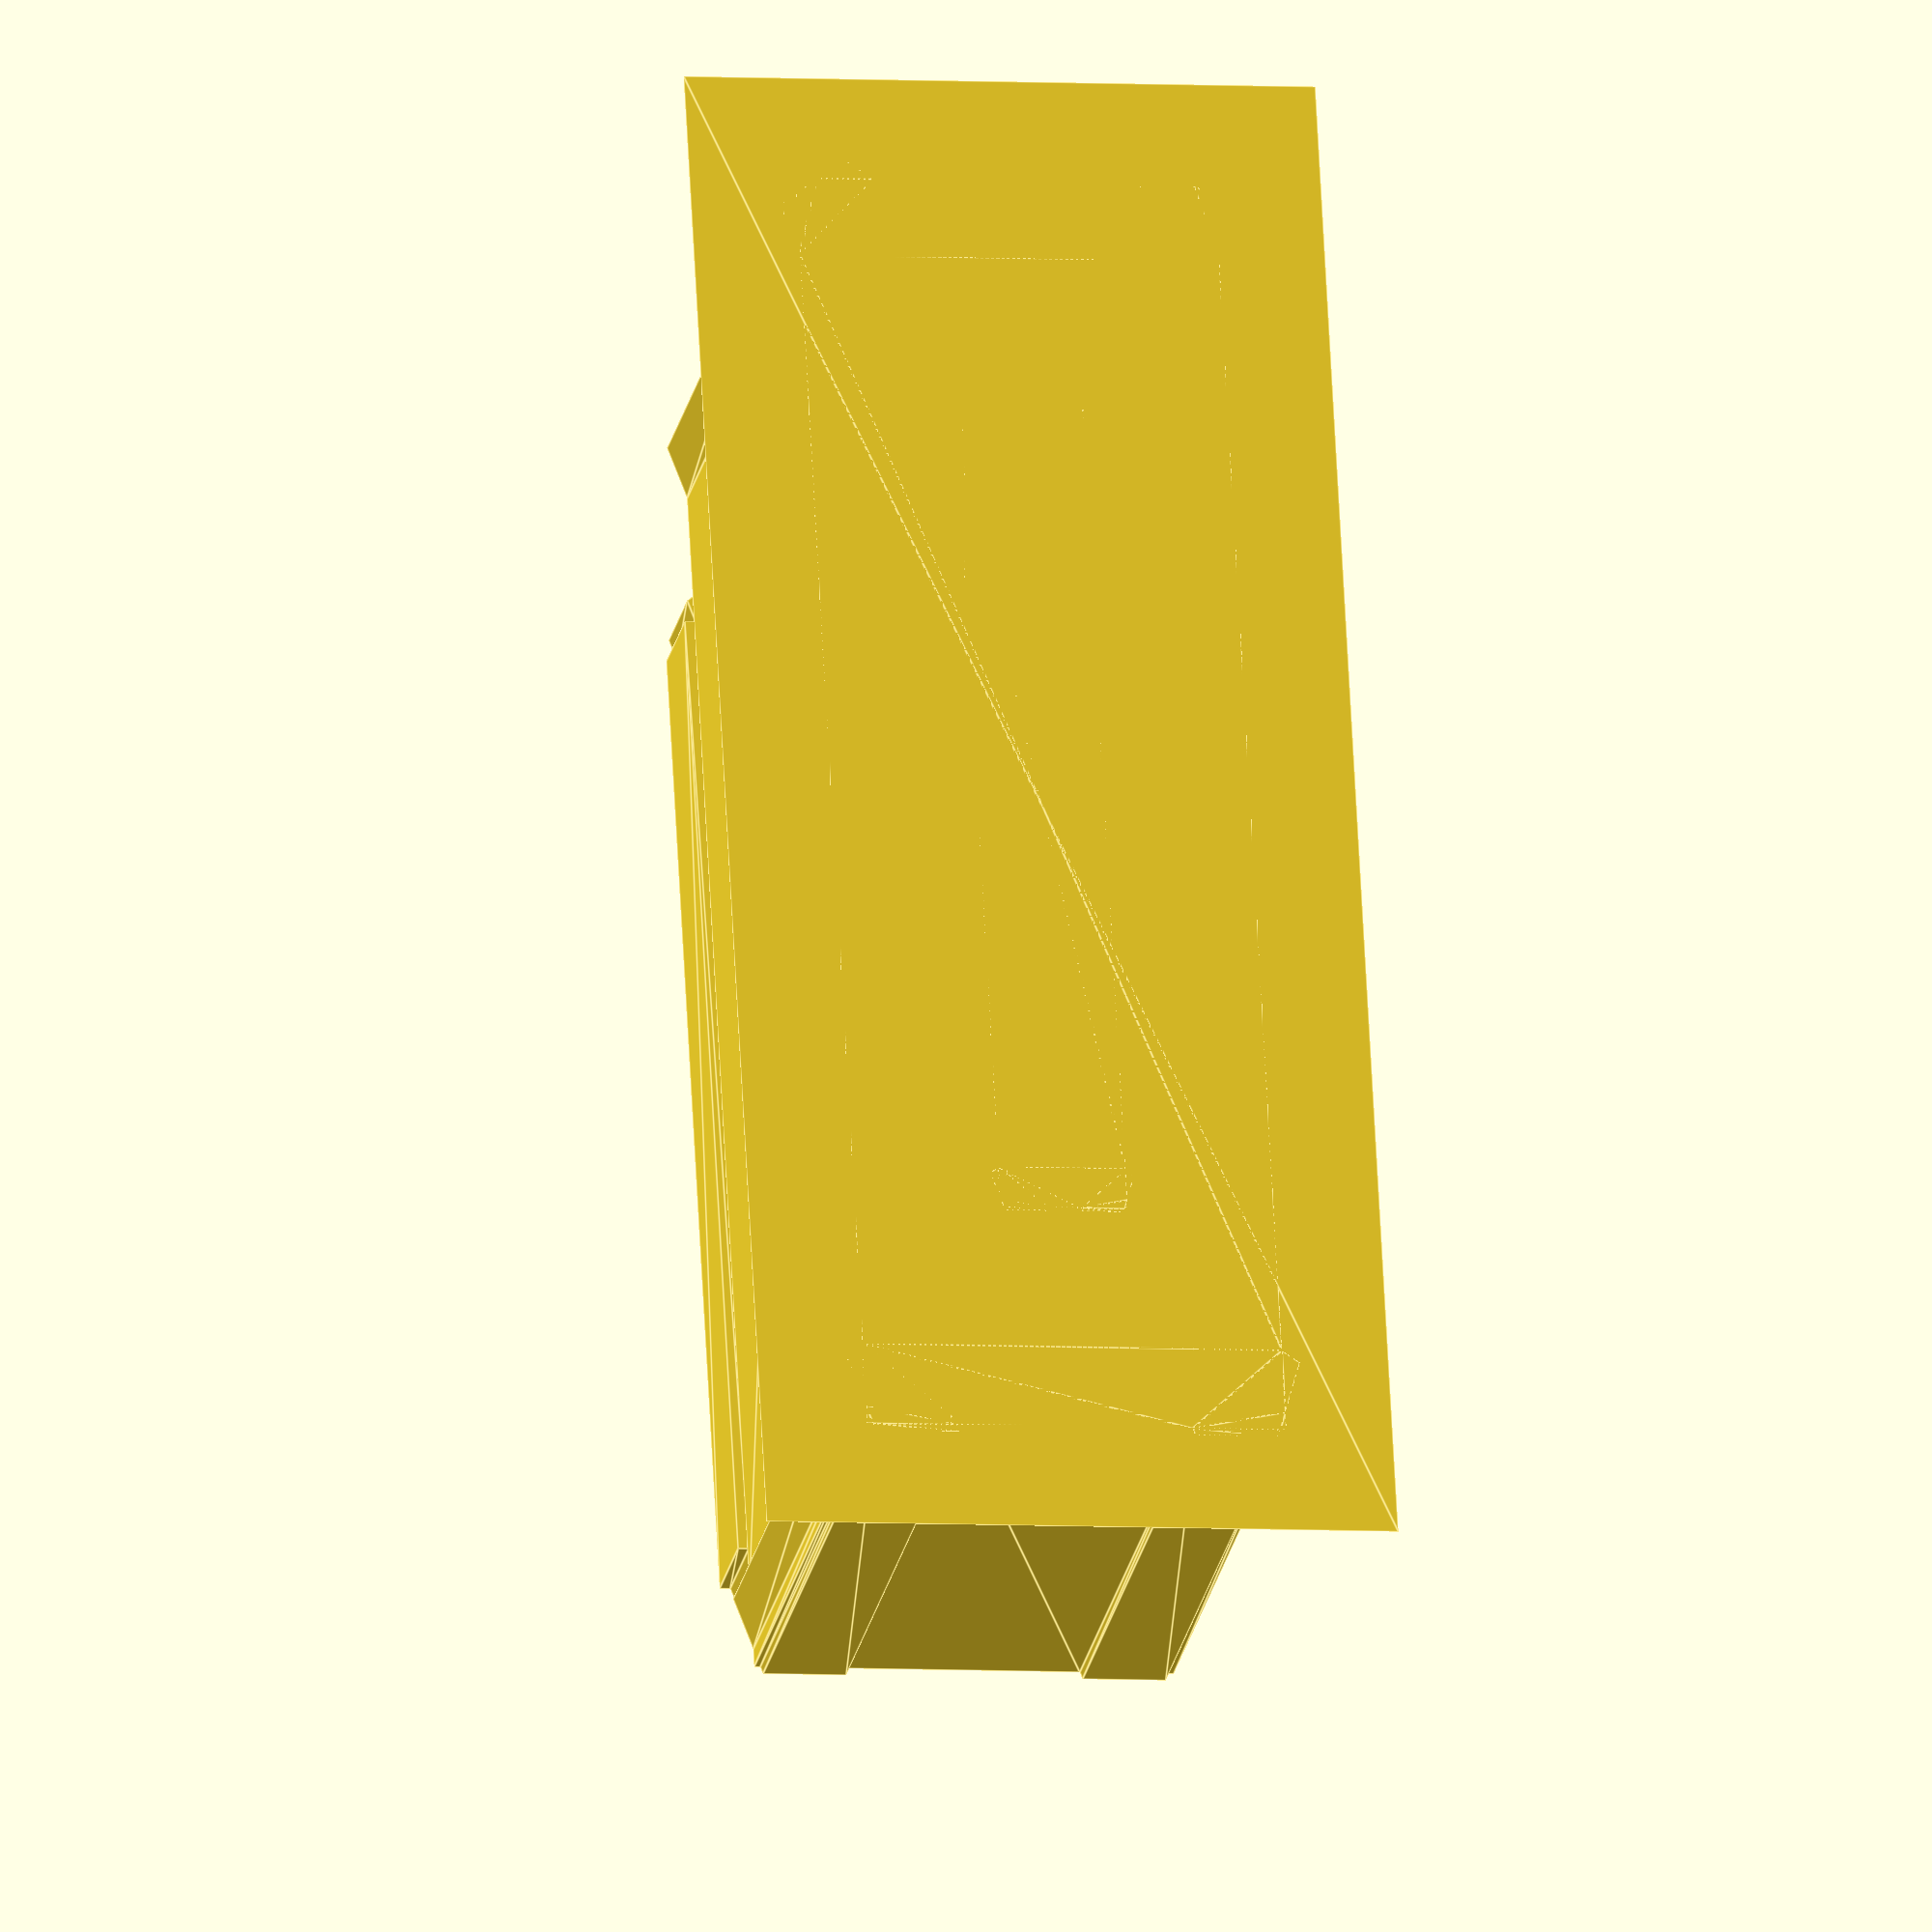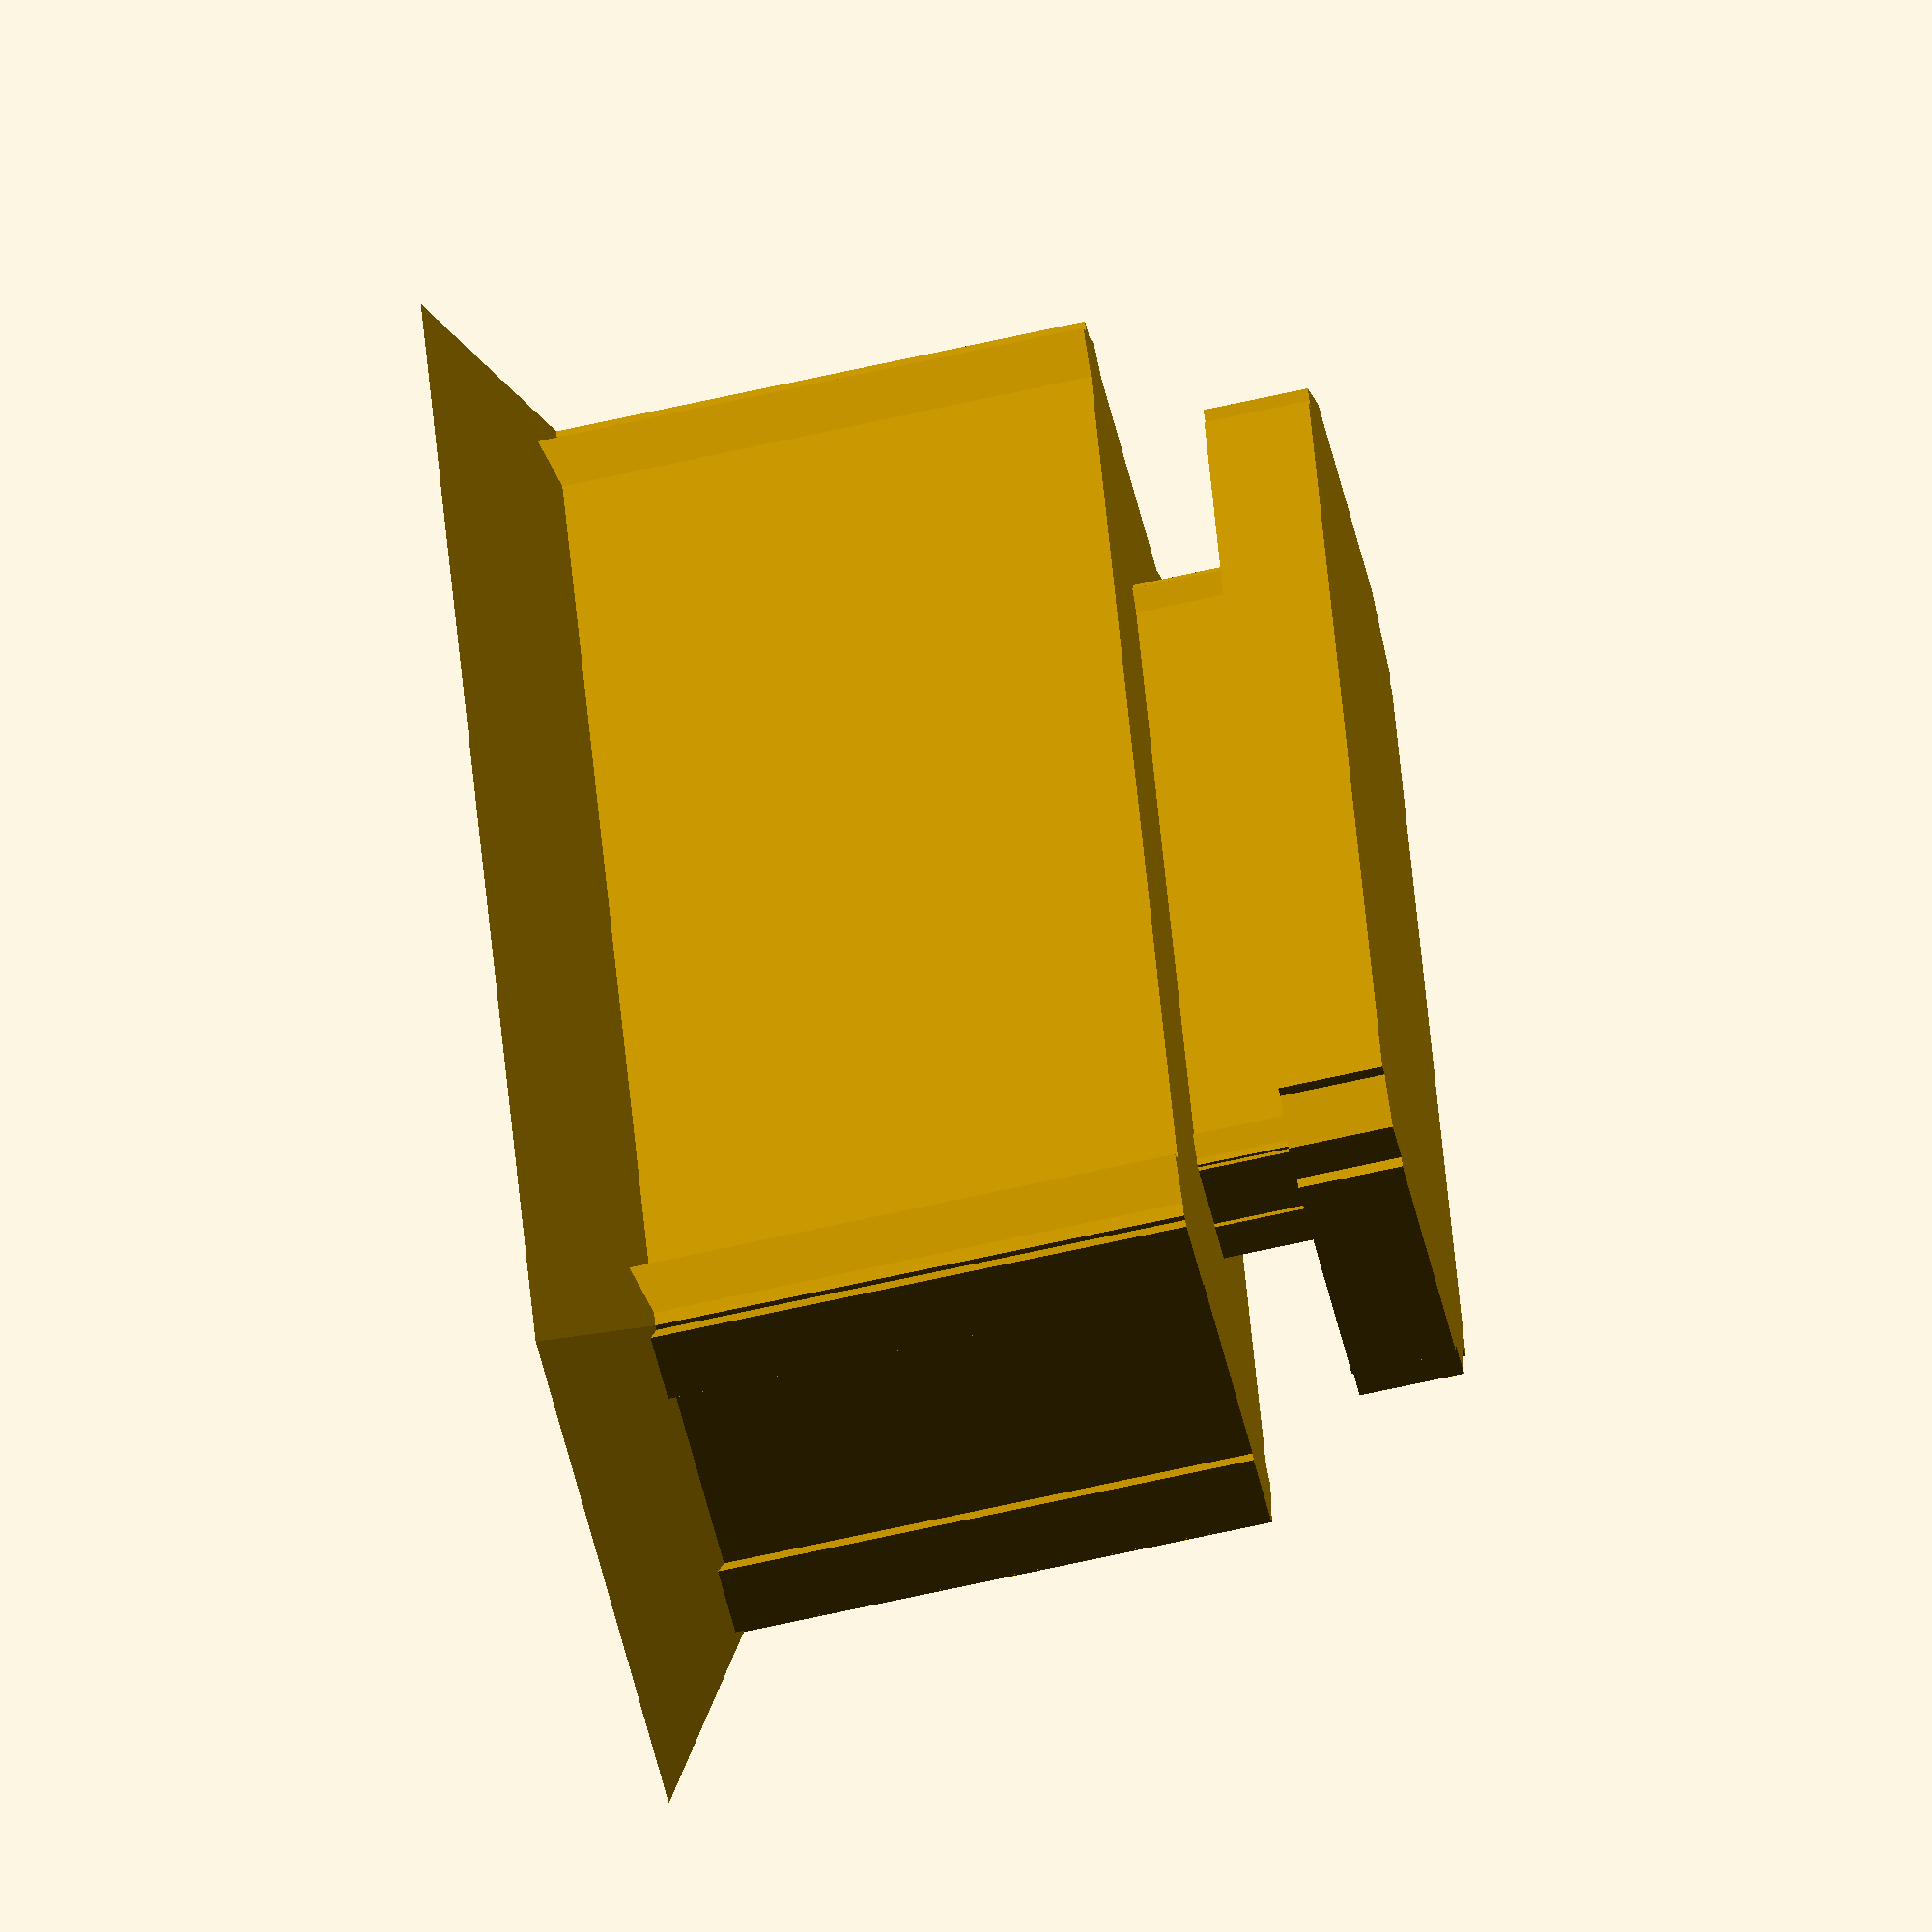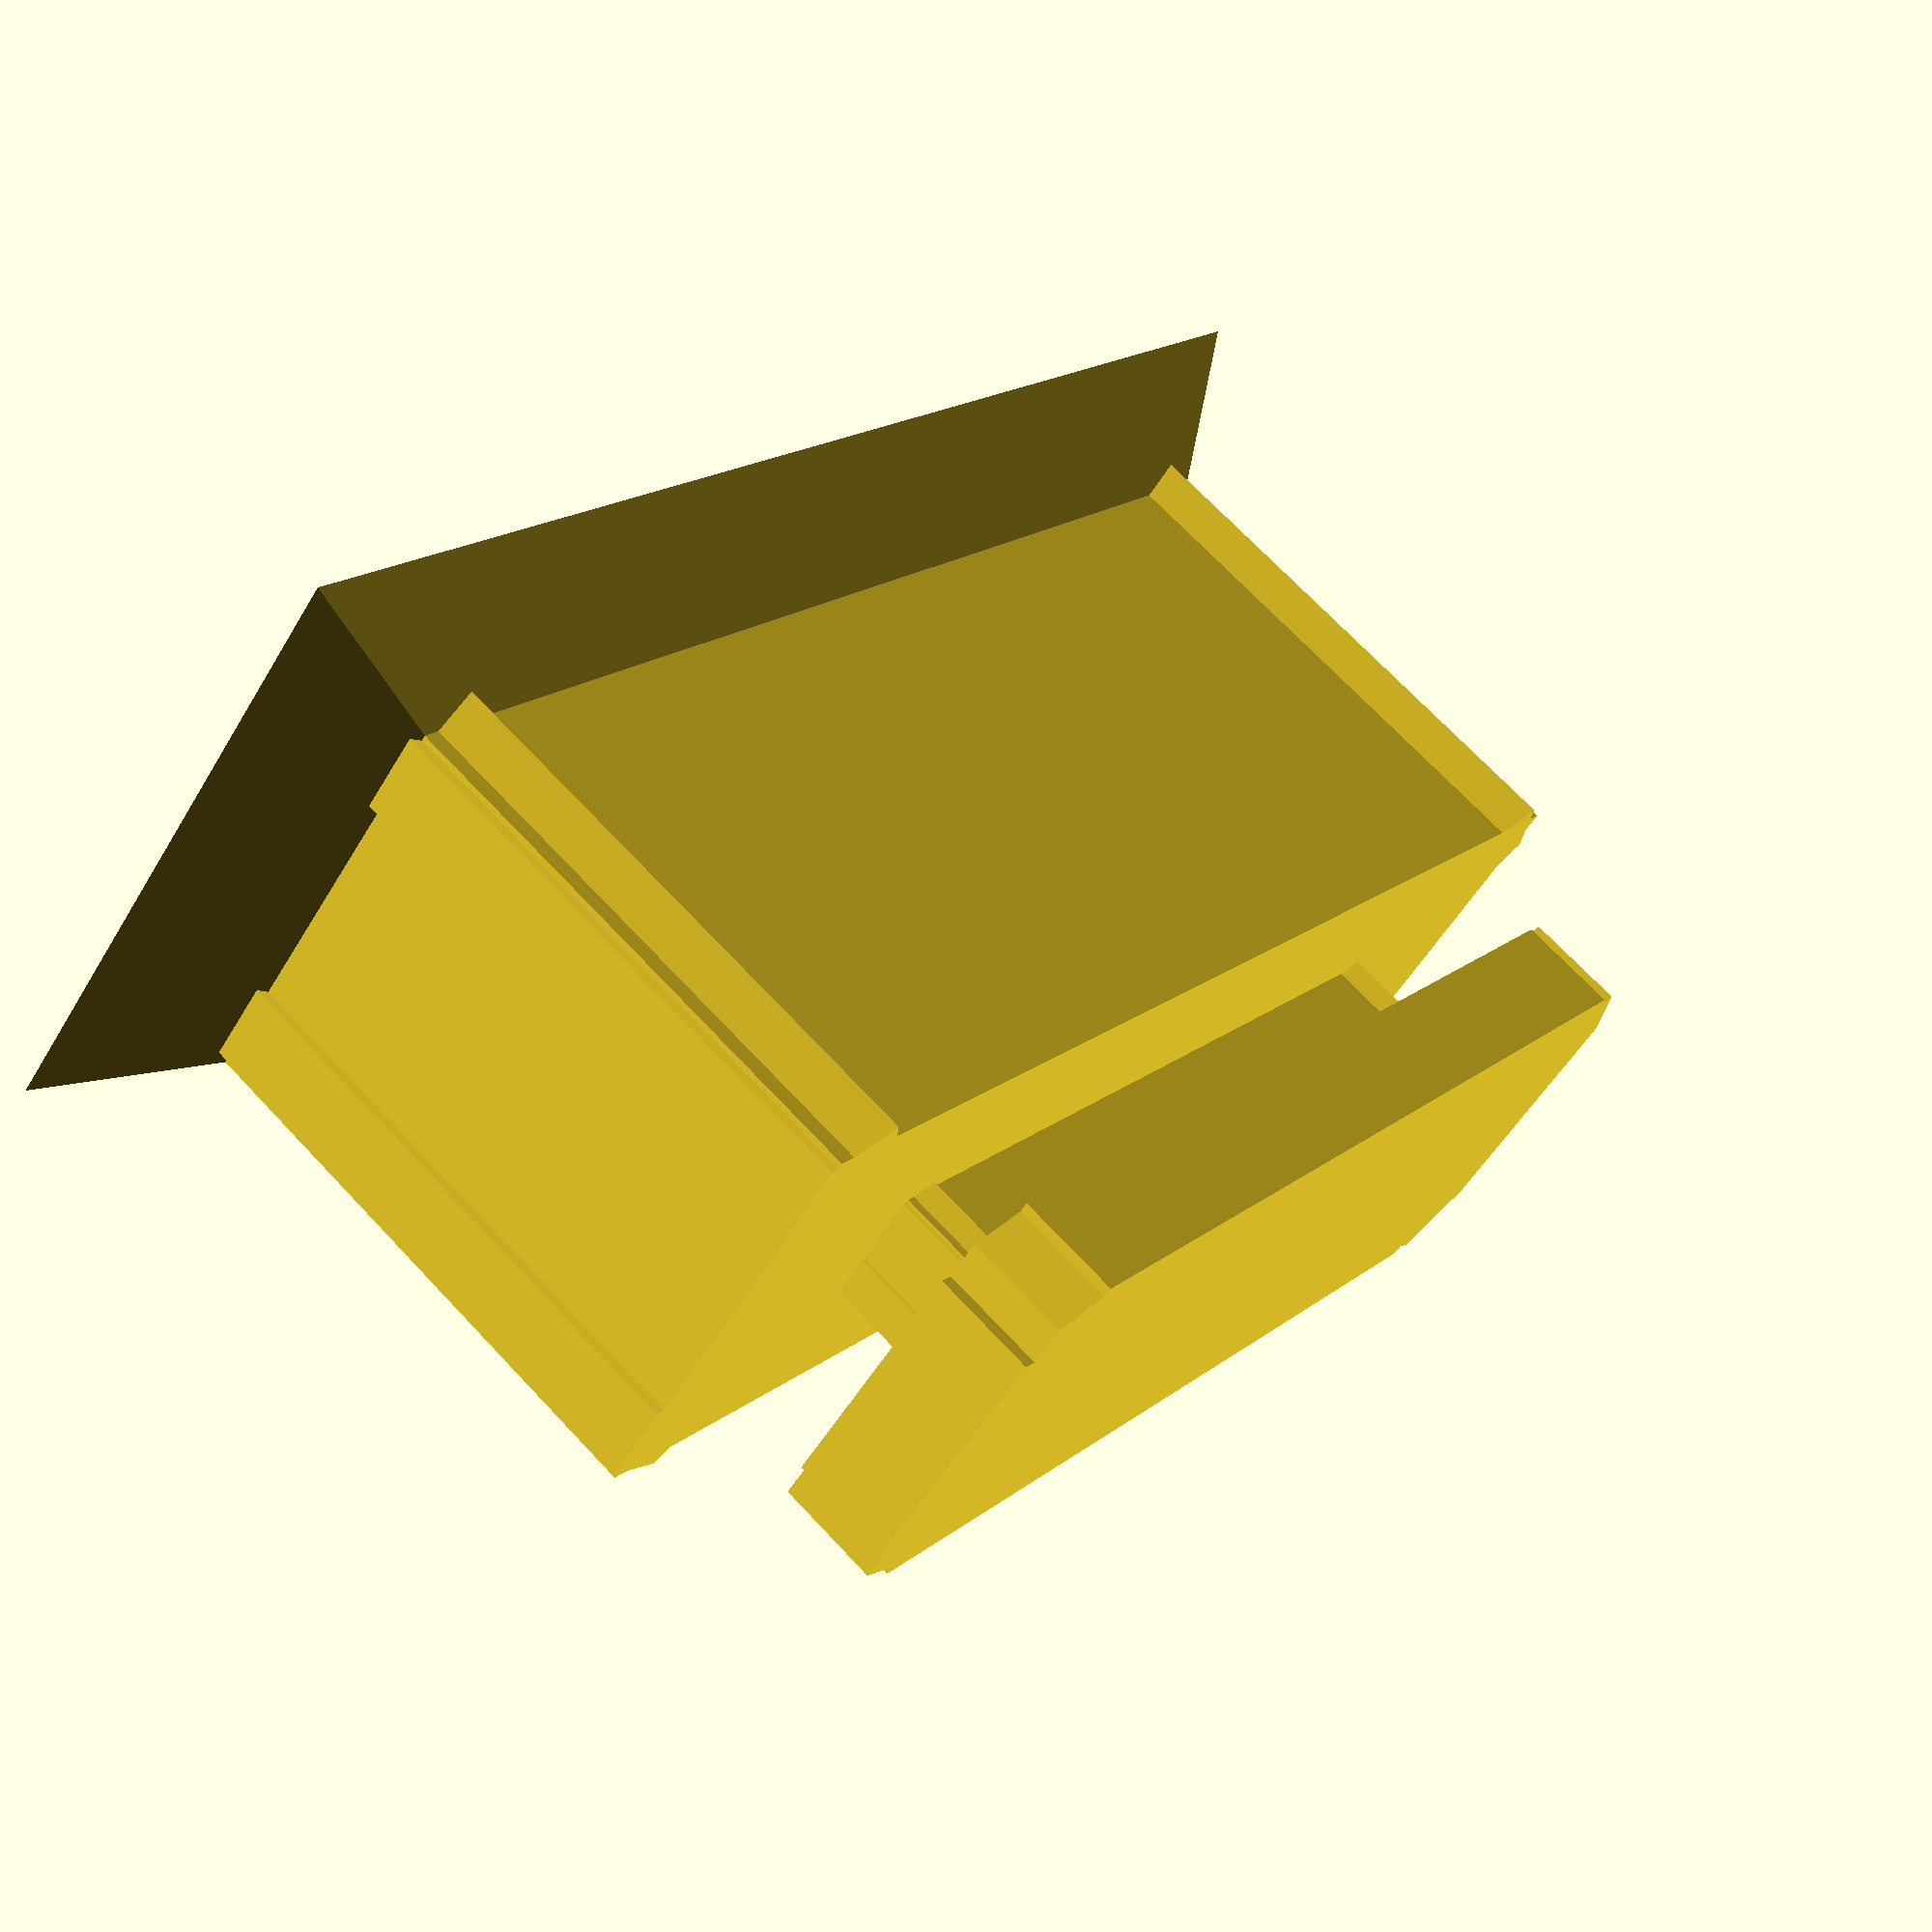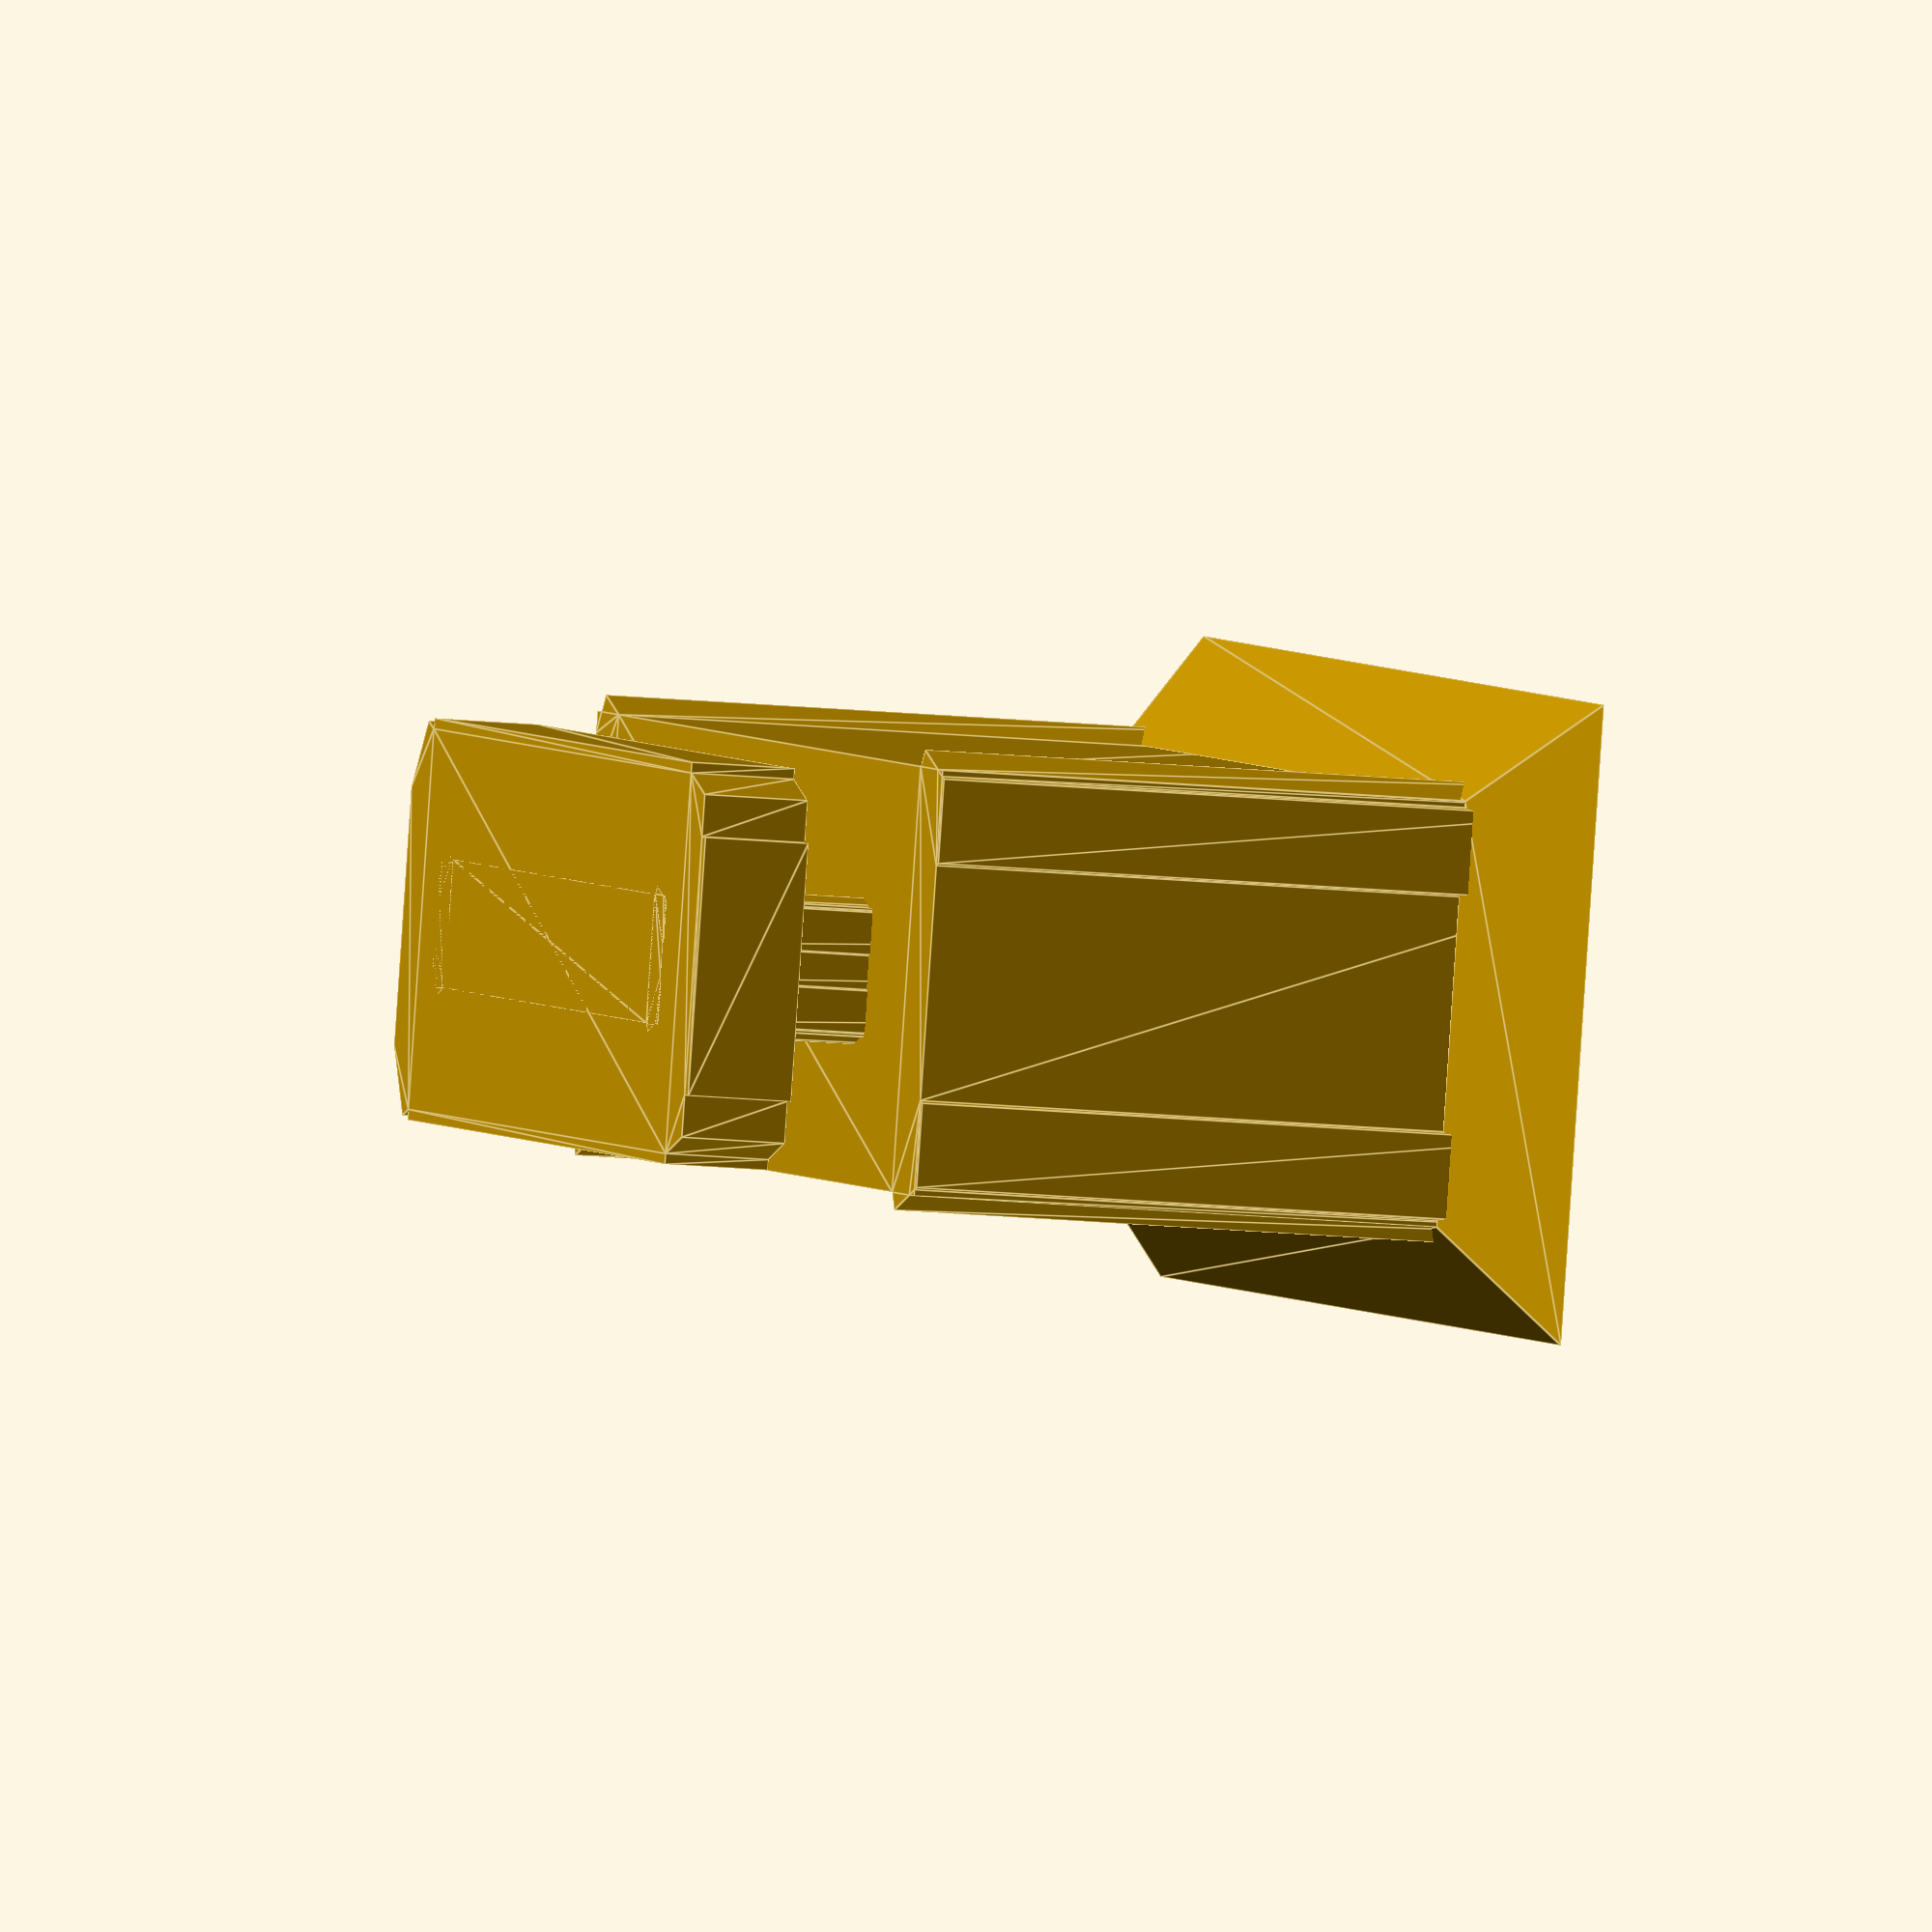
<openscad>

//$fn = 60;


// kinda like the built-in square() function except it will produce rounded corners with radius r
// drill=true means the corners will be drilled out
module square_rounded(size, r=1, drill=false, center=true){
    offsetx =   center ? 0 : size[0]/2 ;
    offsety =   center ? 0 : size[1]/2 ;
    translate([offsetx, offsety, 0]){
        if (drill == false){
            difference(){// subtract away the corners to get rounds
                square(size, center=true);
                translate([size[0]/2-r,size[1]/2-r,0]) difference(){
                    translate([0,0,0]) square([r,r]);
                    circle(r=r);
                }
                translate([-size[0]/2+r,-size[1]/2+r,0]) difference(){
                    translate([-r,-r,0]) square([r,r]);
                    circle(r=r);
                }
                translate([-size[0]/2+r,size[1]/2-r,0]) difference(){
                    translate([-r,0,0]) square([r,r]);
                    circle(r=r);
                }
                translate([size[0]/2-r,-size[1]/2+r,0]) difference(){
                    translate([0,-r,0]) square([r,r]);
                    circle(r=r);
                }
            }
        } else { // drill is true
            union(){
                square(size, center=true);
                translate([size[0]/2-r/sqrt(2), size[1]/2-r/sqrt(2)]) circle(r=r);
                translate([-size[0]/2+r/sqrt(2), -size[1]/2+r/sqrt(2)]) circle(r=r);
                translate([-size[0]/2+r/sqrt(2), size[1]/2-r/sqrt(2)]) circle(r=r);
                translate([size[0]/2-r/sqrt(2), -size[1]/2+r/sqrt(2)]) circle(r=r);
            }
        } // end drill or not
    } // end translate
} // end module

// produces a shape to be subtracted from a plate for the PCB card-edge passthrough at [0,0,0]
// t = plate thickness

// rows = number of rows of the samtec MECF-DV connector we'll make a pocket for (must be 8 or 20)
// con_clearance = clearance between mated connector and pocket on all sides
// r = tool radius
// r_pcb = PCB slot tool radius
// gp_buffer = glue pocket buffer space around PCB
// pcb_t = PCB tab thickness
// pcb_clearance = clearance around PCB in its slot
// length for allignment fillets
module card_edge_passthrough(rows=8, con_clearance=0.10, t=12, r=1, gp_buffer=2, pcb_t=1.6, r_pcb=0.5, pcb_clearance=0.1, fillet_length=1.5){
    connector_height=8.78+0.15; //mm SAMTEC MECF-XX-01-L-DV-NP-WT (worst case (largest) size)
    connector_width=5.6+0.13; //mm SAMTEC MECF-XX-01-L-DV-NP-WT (worst case (largest) size)

    con_len = (rows==8)?18.34+0.13:(rows==20)?33.58+0.13:NaN;
    pcb_len = (rows==8)?11.91:(rows==20)?27.15:NaN;

    // calculate connector pocket corner coordinates
    cp_len = con_len+2*con_clearance; // length of connector pocket
    cp_width = connector_width+2*con_clearance; // width of connector pocket
    con_cornerA = [cp_len/2, cp_width/2];
    con_cornerB = [-cp_len/2, -cp_width/2];
    con_cornerC = [-cp_len/2, cp_width/2];
    con_cornerD = [cp_len/2, -cp_width/2];
    
    // calculations for fillet polyhedron thing
    fillet_corner0 = [con_cornerB[0] - fillet_length, con_cornerB[1] - fillet_length, -t];
    fillet_corner1 = [con_cornerC[0] - fillet_length, con_cornerC[1] + fillet_length, -t];
    fillet_corner2 = [con_cornerA[0] + fillet_length, con_cornerA[1] + fillet_length, -t];
    fillet_corner3 = [con_cornerD[0] + fillet_length, con_cornerD[1] - fillet_length, -t];
    fillet_corner4 = [con_cornerB[0], con_cornerB[1], -t + fillet_length];
    fillet_corner5 = [con_cornerC[0], con_cornerC[1], -t + fillet_length];
    fillet_corner6 = [con_cornerA[0], con_cornerA[1], -t + fillet_length];
    fillet_corner7 = [con_cornerD[0], con_cornerD[1], -t + fillet_length];
    p_points =[ fillet_corner0, fillet_corner1, fillet_corner2, fillet_corner3, fillet_corner4, fillet_corner5, fillet_corner6, fillet_corner7 ];
    p_faces = [ [0,1,2,3], [4,5,1,0], [7,6,5,4], [5,6,2,1], [6,7,3,2], [7,4,0,3] ];
    
    // calculate some glue pocket parameters
    above_connector = t-connector_height-con_clearance; // space above the connector pocket
    echo(above_connector);
    gp_width = 2*gp_buffer + pcb_t; // width of glue pocket
    gp_len = 2*gp_buffer + pcb_len; // length of glue pocket
    glue_pocket_depth = above_connector/2; // depth of glue pocket
    
    union(){
        // fabricate the board slot
        translate([0,0,-t]) linear_extrude(t) square_rounded([pcb_len+2*pcb_clearance, pcb_t+2*pcb_clearance], r=r_pcb, drill=true);
        
        // fabricate the rounded corner glue pocket
        translate([0,0,-glue_pocket_depth]) linear_extrude(glue_pocket_depth) square_rounded([gp_len, gp_width], r=r);
        
        // fabricate connector socket well with drilled corners
        translate([0,0,-t]) linear_extrude(connector_height+con_clearance) square_rounded([cp_len, cp_width], r=r, drill=true);
        
        // fabriate fillet guide base
        polyhedron( points=p_points, faces=p_faces);
    } // end union top level union
} // end module


card_edge_passthrough();
</openscad>
<views>
elev=22.4 azim=273.1 roll=170.0 proj=o view=edges
elev=247.3 azim=70.4 roll=257.3 proj=o view=wireframe
elev=109.7 azim=222.6 roll=223.2 proj=p view=wireframe
elev=192.5 azim=14.6 roll=105.4 proj=o view=edges
</views>
